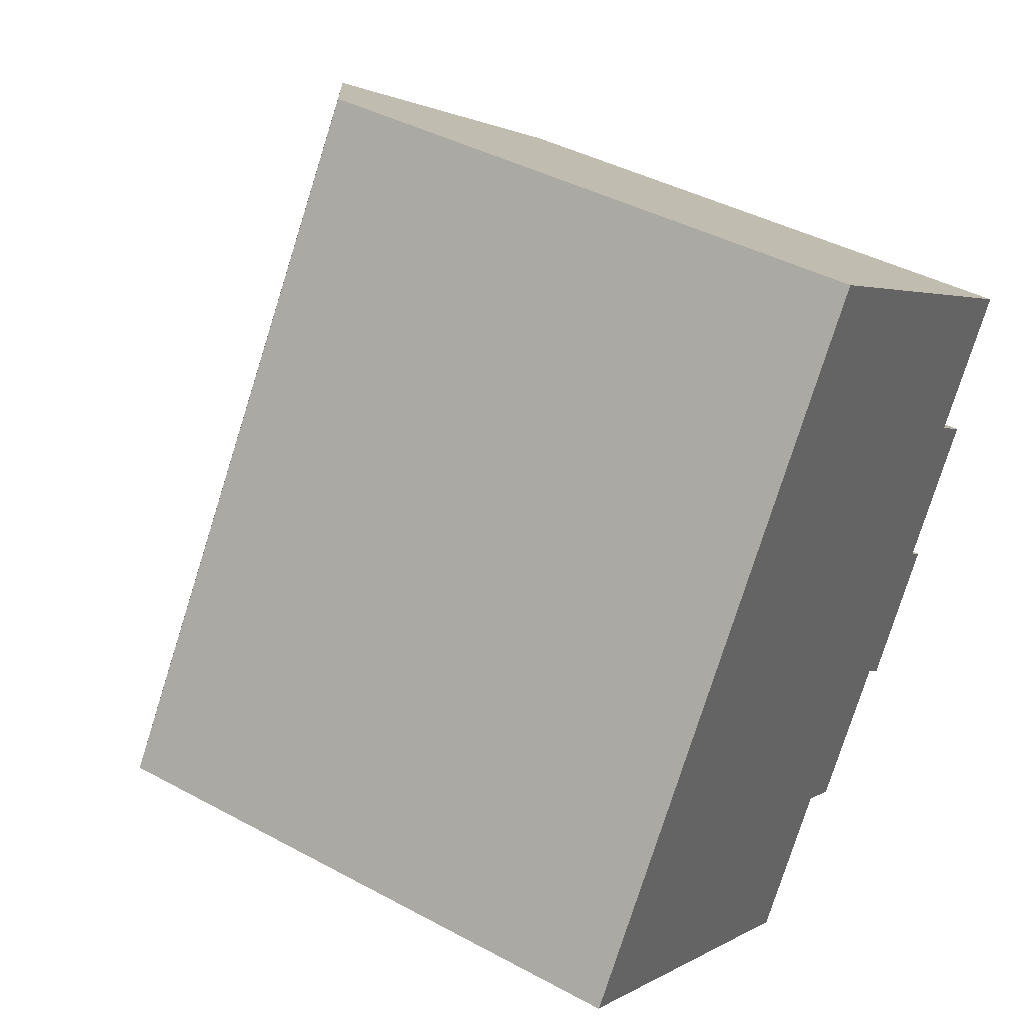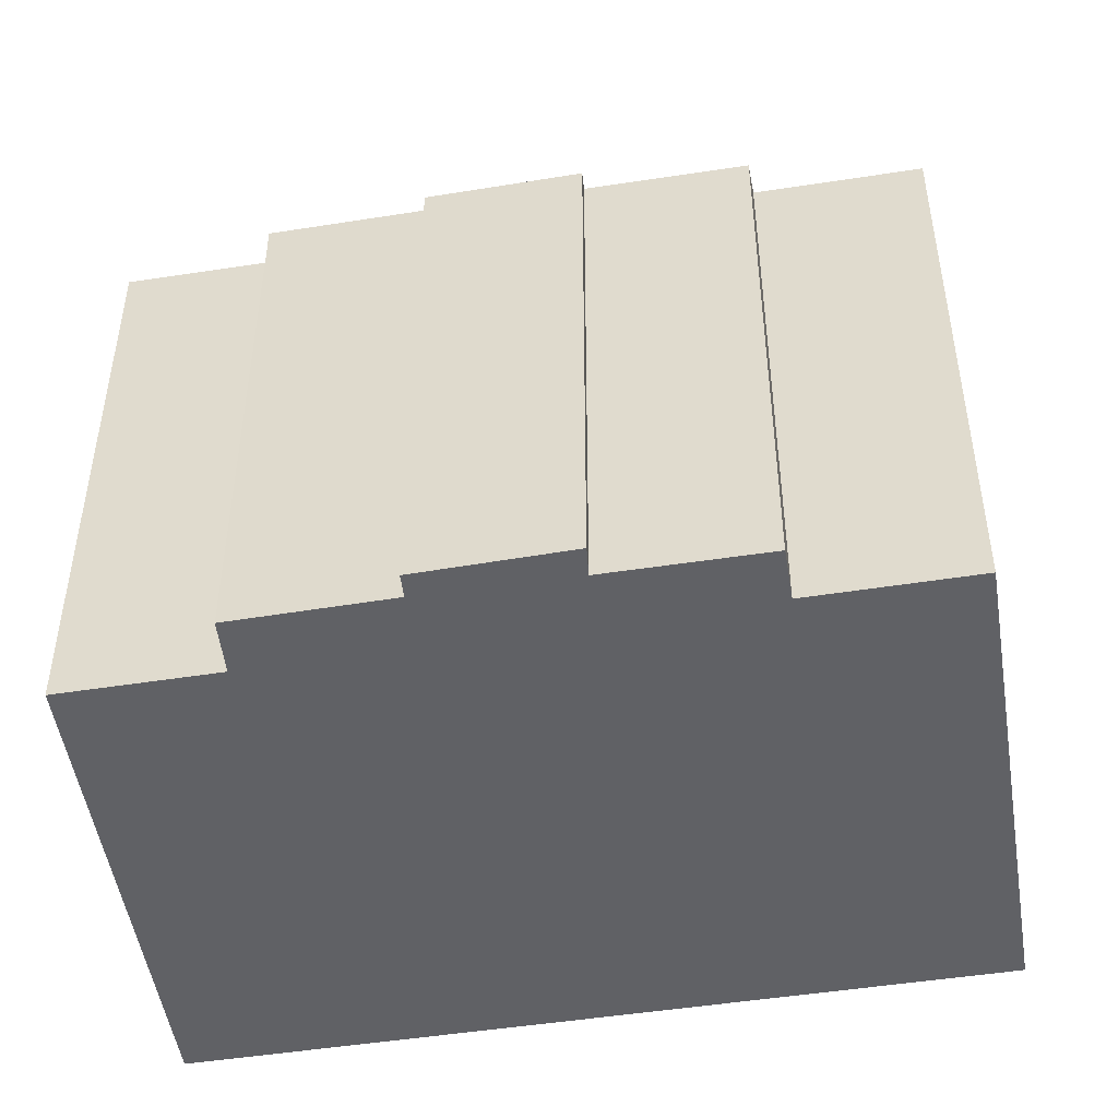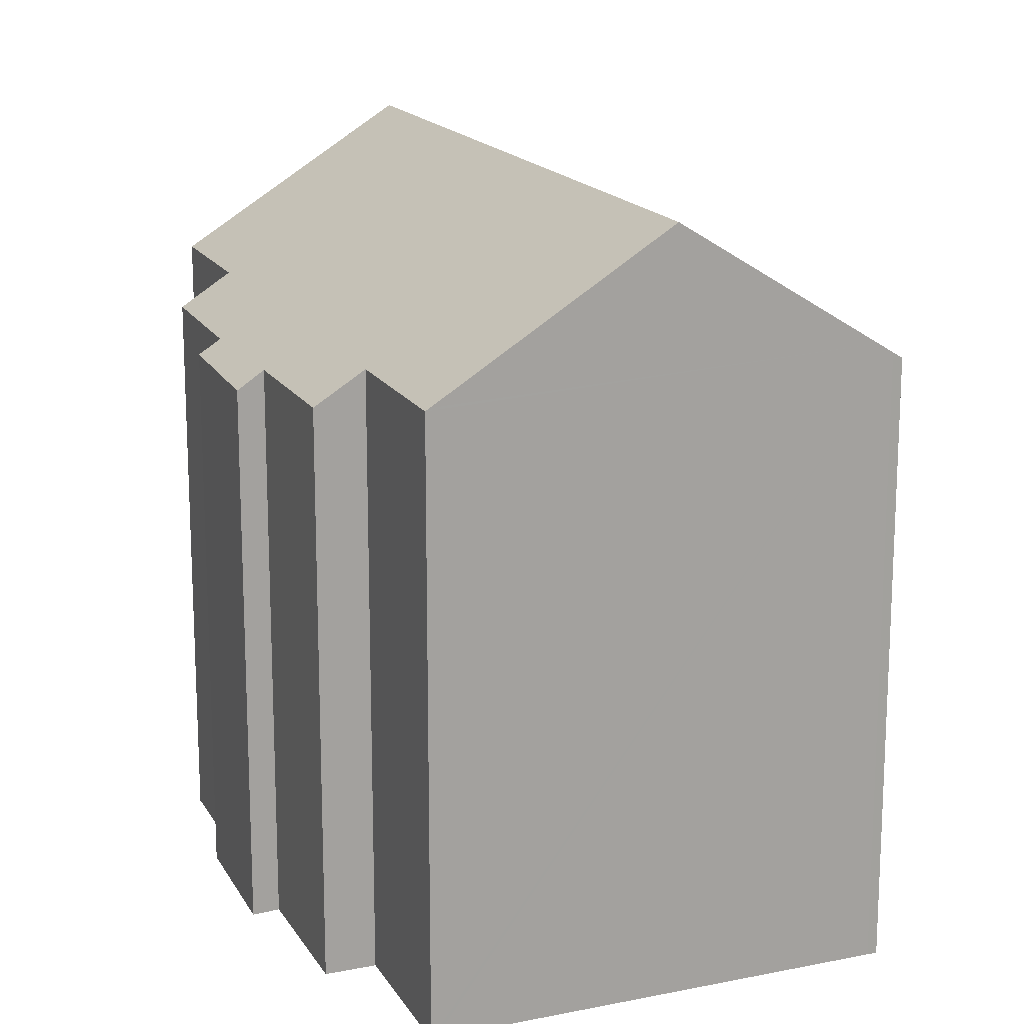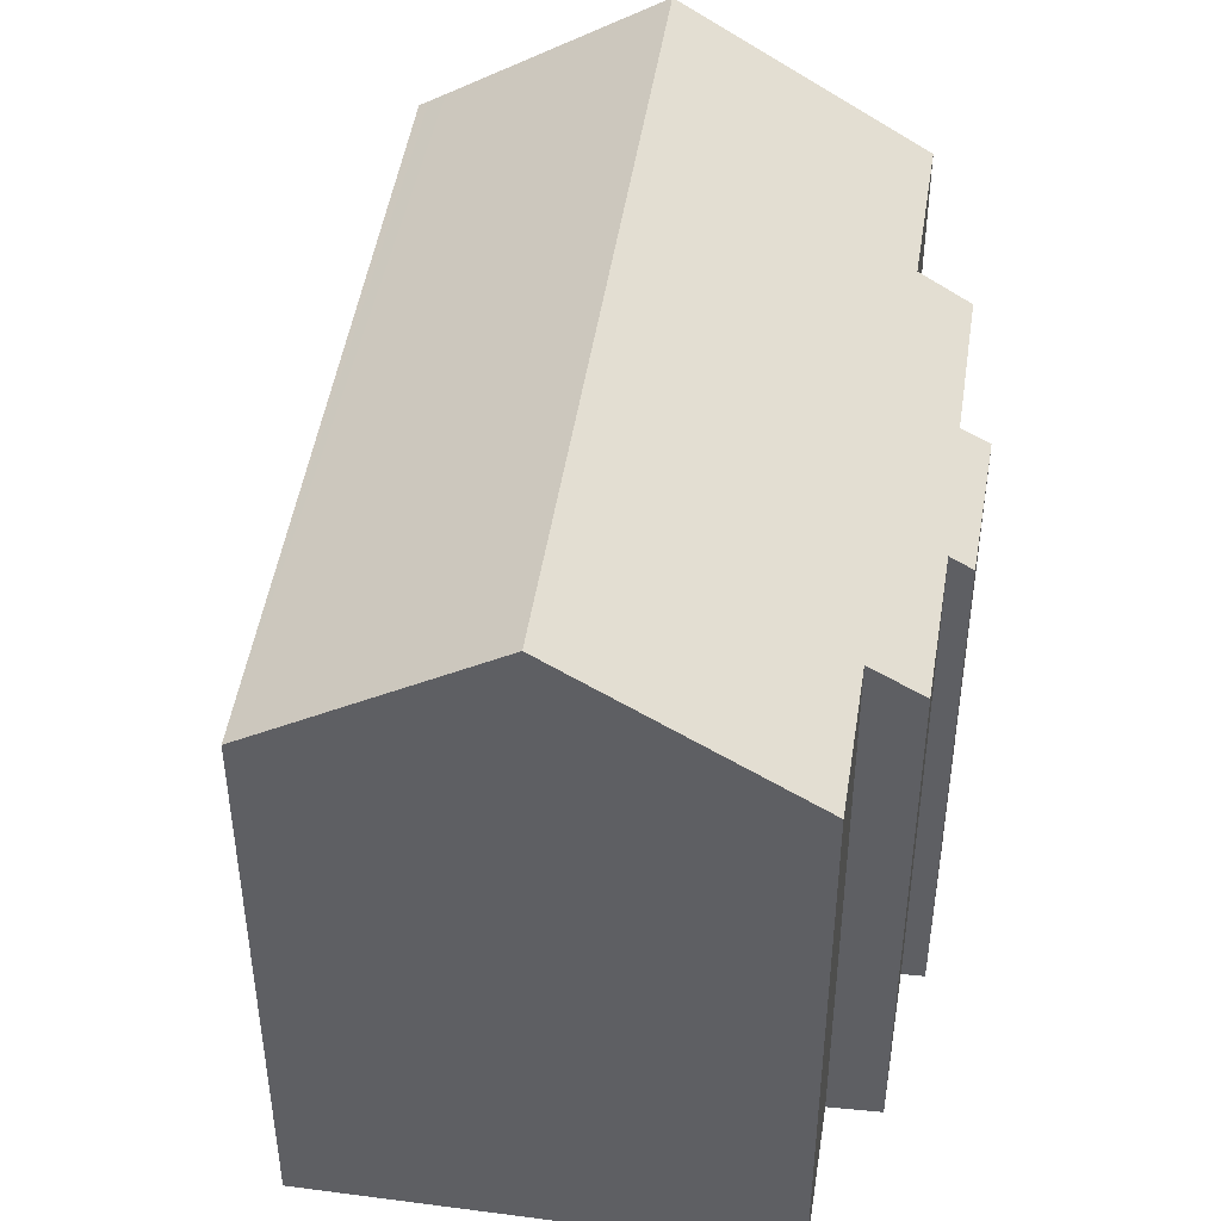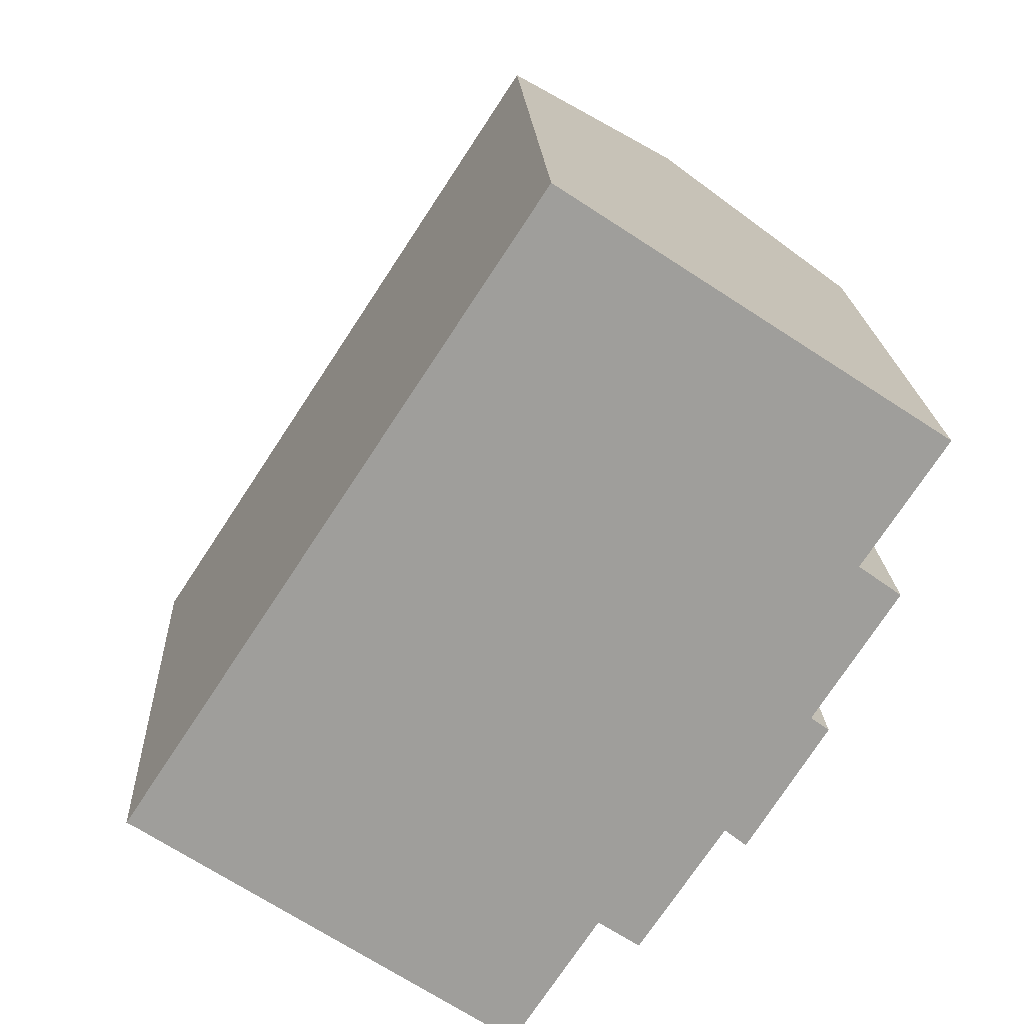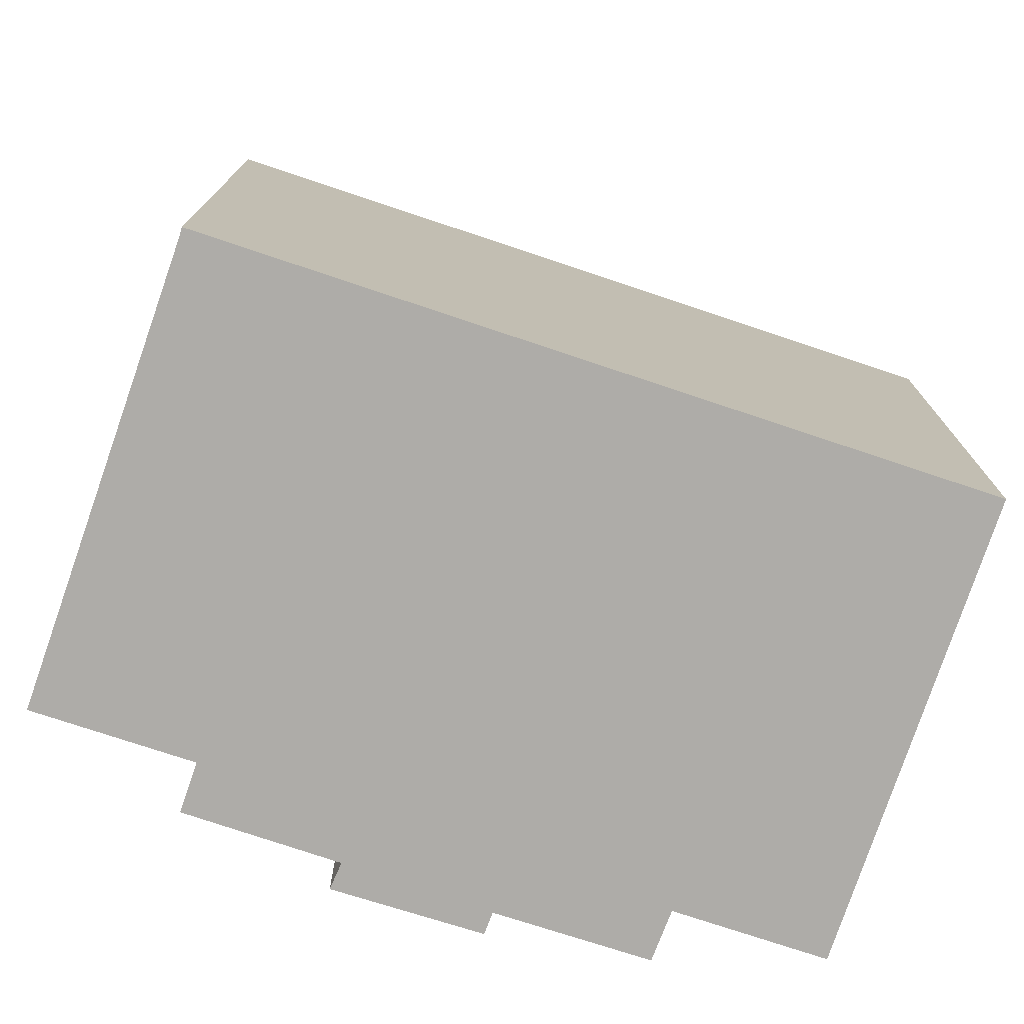
<metadata>
{"format":"obj","ext":"obj","renderer":"f3d","projection":"perspective","resolution":1024,"background":"white","views":[{"elev":41.4,"azim":-56.7,"up":"+Z"},{"elev":-50.3,"azim":132.8,"up":"+Y"},{"elev":16.8,"azim":-168.3,"up":"+Y"},{"elev":47.2,"azim":41.9,"up":"+Y"},{"elev":19.5,"azim":-2.9,"up":"+Z"},{"elev":-76.8,"azim":-75.2,"up":"+Y"}]}
</metadata>
<code>
v  12.12 18.9 -8.179
v  15.01 18.83 -3.981
v  12.23 18.82 -8.254
v  6.022 23.45 -4.055
v  19.41 23.45 16.34
v  19.05 17.84 -0.757
v  21.67 17.8 3.117
v  22.25 17.35 2.7
v  22.96 18.86 8.213
v  24.3 17.83 7.243
v  25.55 18.9 12.29
v  25.59 18.87 12.26
v  19.73 17.29 -1.308
v  16.34 17.84 -4.866
v  13.35 18.96 20.34
v  0.257 19.14 -0.154
v  0 18.96 1.161e-15
v  0.672 19.45 -0.435
v  13.75 19.26 20.07
v  13.83 19.32 20.02
v  24.3 -4.435e-16 7.243
v  21.67 -1.909e-16 3.117
v  22.25 -1.653e-16 2.7
v  19.73 8.009e-17 -1.308
v  16.34 2.98e-16 -4.866
v  19.05 4.635e-17 -0.757
v  15.01 2.438e-16 -3.981
v  12.23 5.054e-16 -8.254
v  25.59 -7.508e-16 12.26
v  22.96 -5.029e-16 8.213
v  13.35 -1.245e-15 20.34
v  25.55 -7.525e-16 12.29
v  13.75 -1.229e-15 20.07
v  13.83 -1.226e-15 20.02
v  19.41 -1.001e-15 16.34
v  12.12 5.008e-16 -8.179
v  0.257 9.43e-18 -0.154
v  6.022 2.483e-16 -4.055
v  0.672 2.664e-17 -0.435
v  0 0 0
g defaultobject
f 1 2 3
f 2 1 4
f 2 4 5
f 2 5 6
f 6 5 7
f 6 7 8
f 7 5 9
f 7 9 10
f 9 5 11
f 9 11 12
f 8 13 6
f 6 14 2
f 15 16 17
f 16 15 18
f 18 15 4
f 4 15 5
f 5 15 19
f 5 19 20
f 21 7 10
f 7 21 22
f 23 13 8
f 13 23 24
f 6 25 14
f 25 6 26
f 27 3 2
f 3 27 28
f 29 9 12
f 9 29 30
f 22 8 7
f 8 22 23
f 20 11 5
f 11 20 19
f 11 19 15
f 11 15 31
f 11 31 12
f 12 31 32
f 12 32 29
f 32 31 33
f 32 33 34
f 32 34 35
f 30 10 9
f 10 30 21
f 13 26 6
f 26 13 24
f 14 27 2
f 27 14 25
f 1 18 4
f 18 1 3
f 18 3 28
f 18 28 16
f 16 28 36
f 16 36 37
f 37 36 38
f 37 38 39
f 37 17 16
f 17 37 40
f 40 15 17
f 15 40 31
f 27 36 28
f 36 27 38
f 38 27 39
f 39 27 37
f 26 27 25
f 23 26 24
f 29 32 30
f 37 31 40
f 31 37 27
f 31 27 26
f 31 26 22
f 22 26 23
f 31 22 30
f 30 22 21
f 31 30 32
f 31 32 35
f 31 35 33
f 33 35 34

</code>
